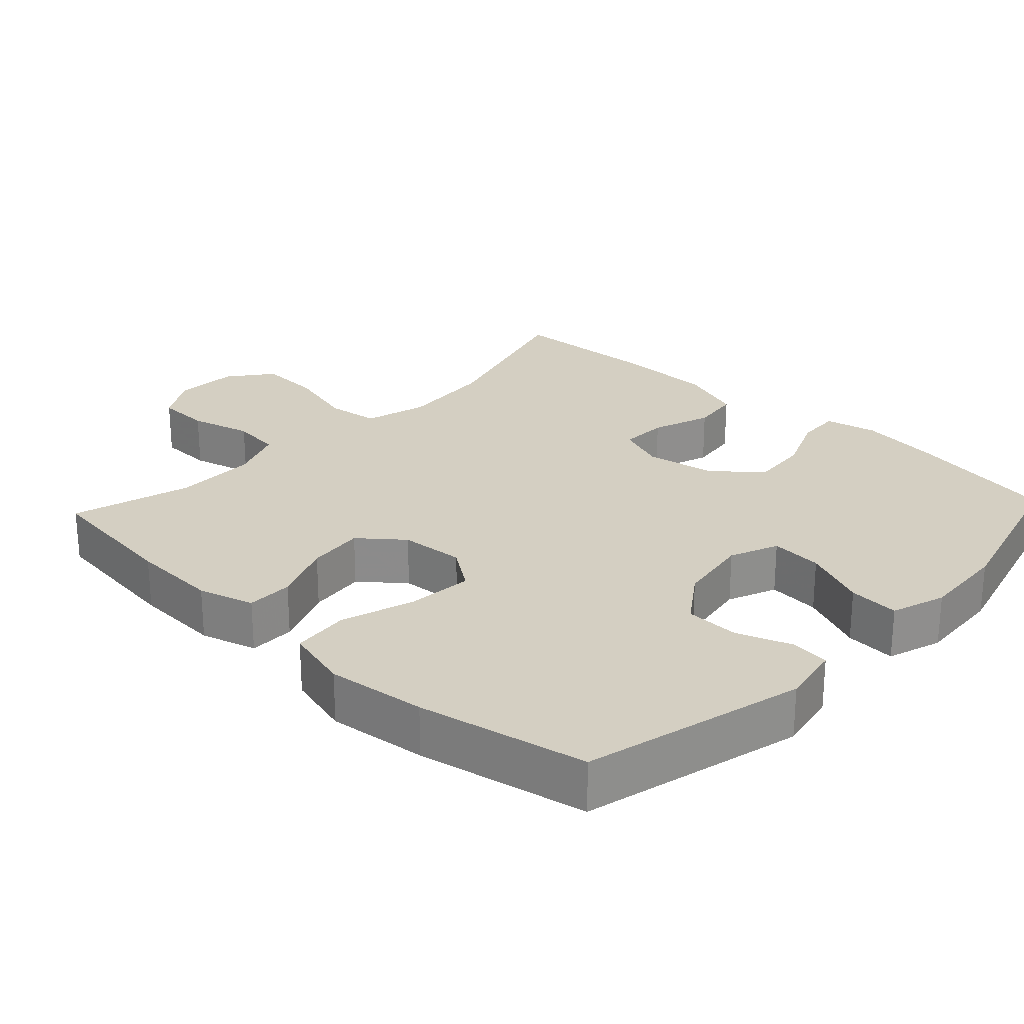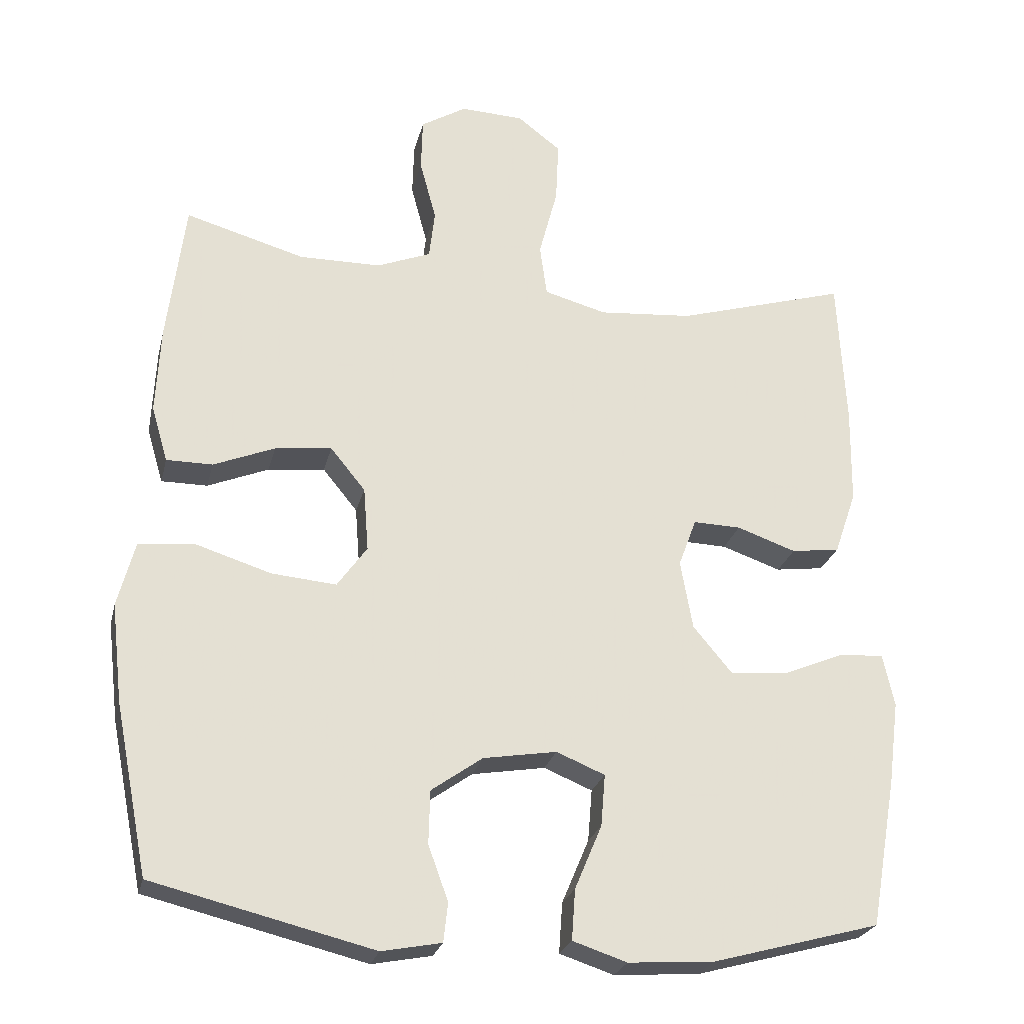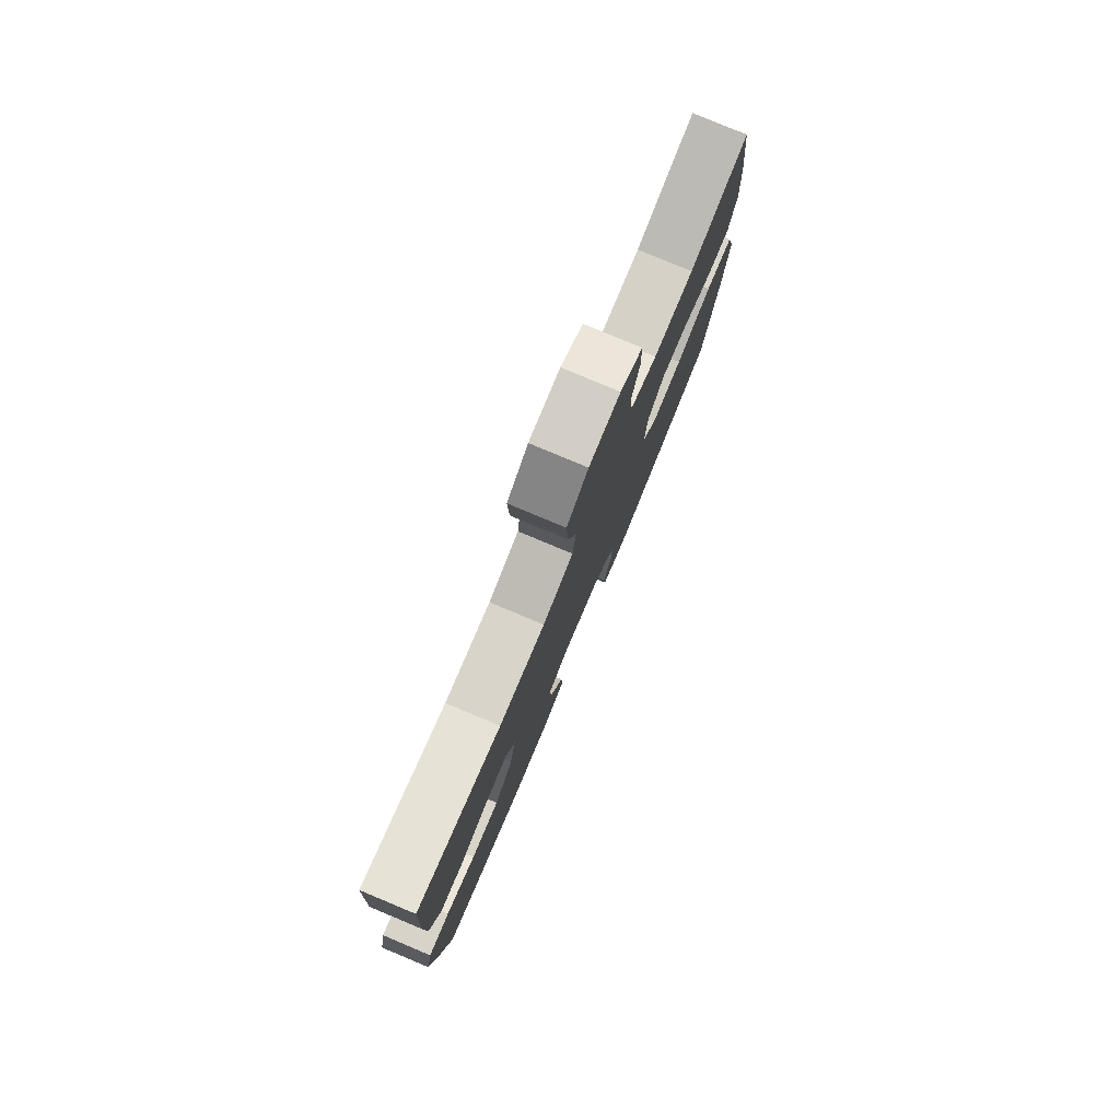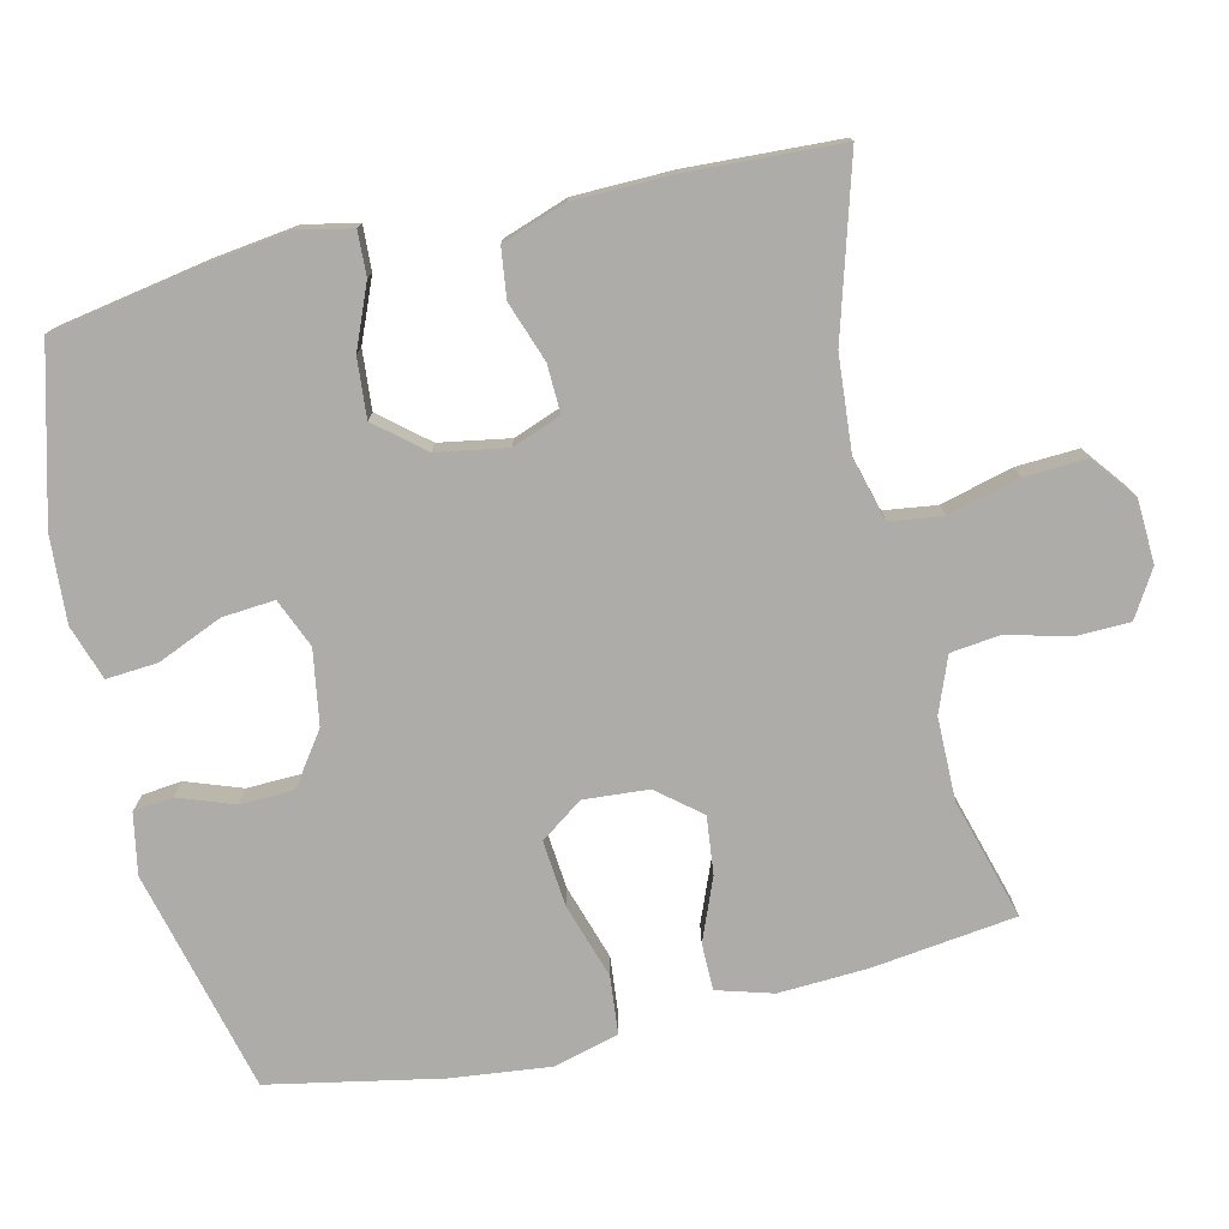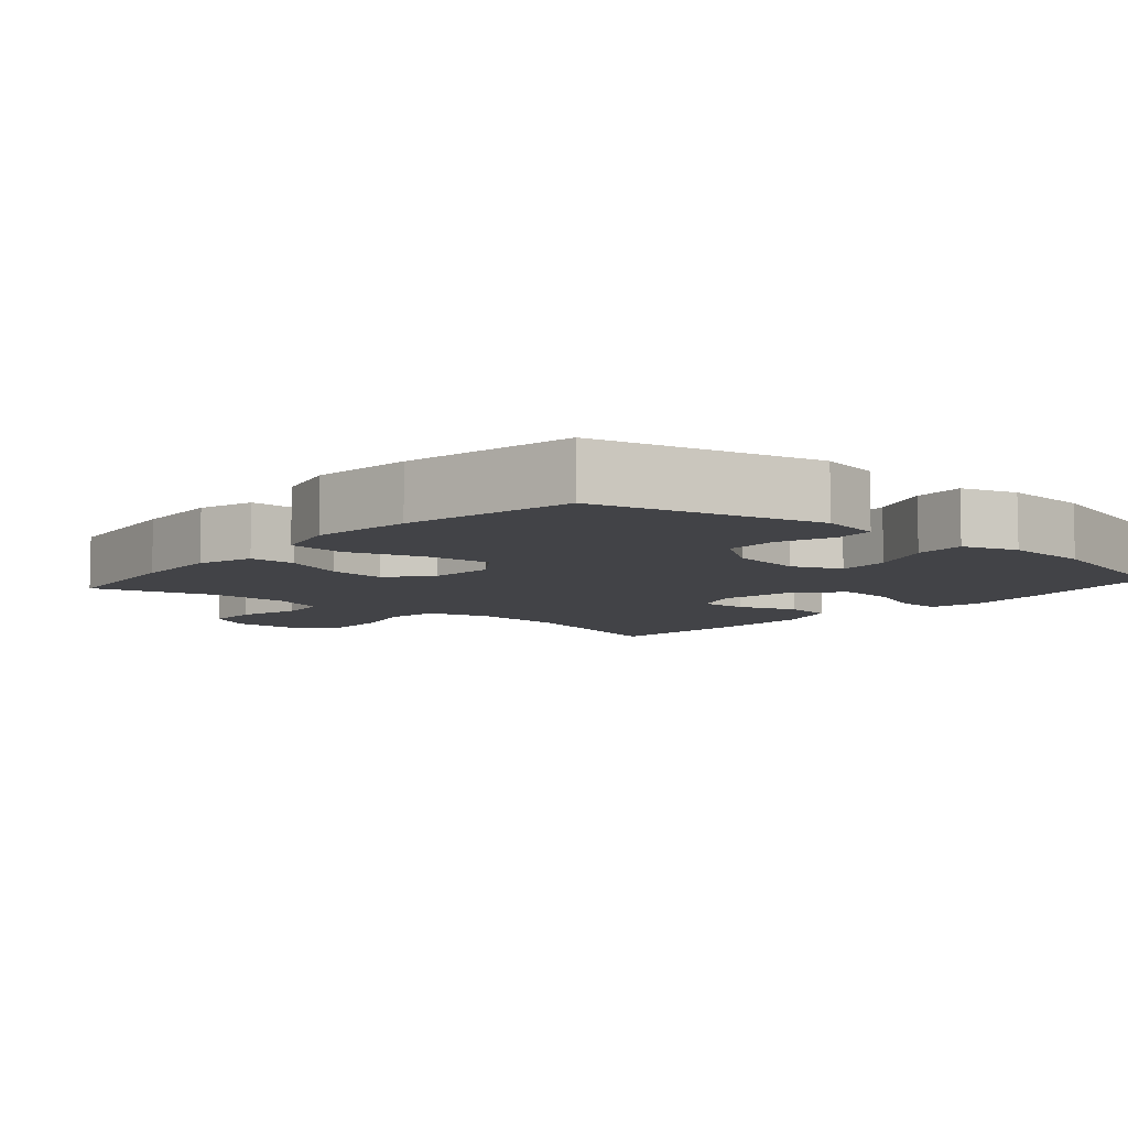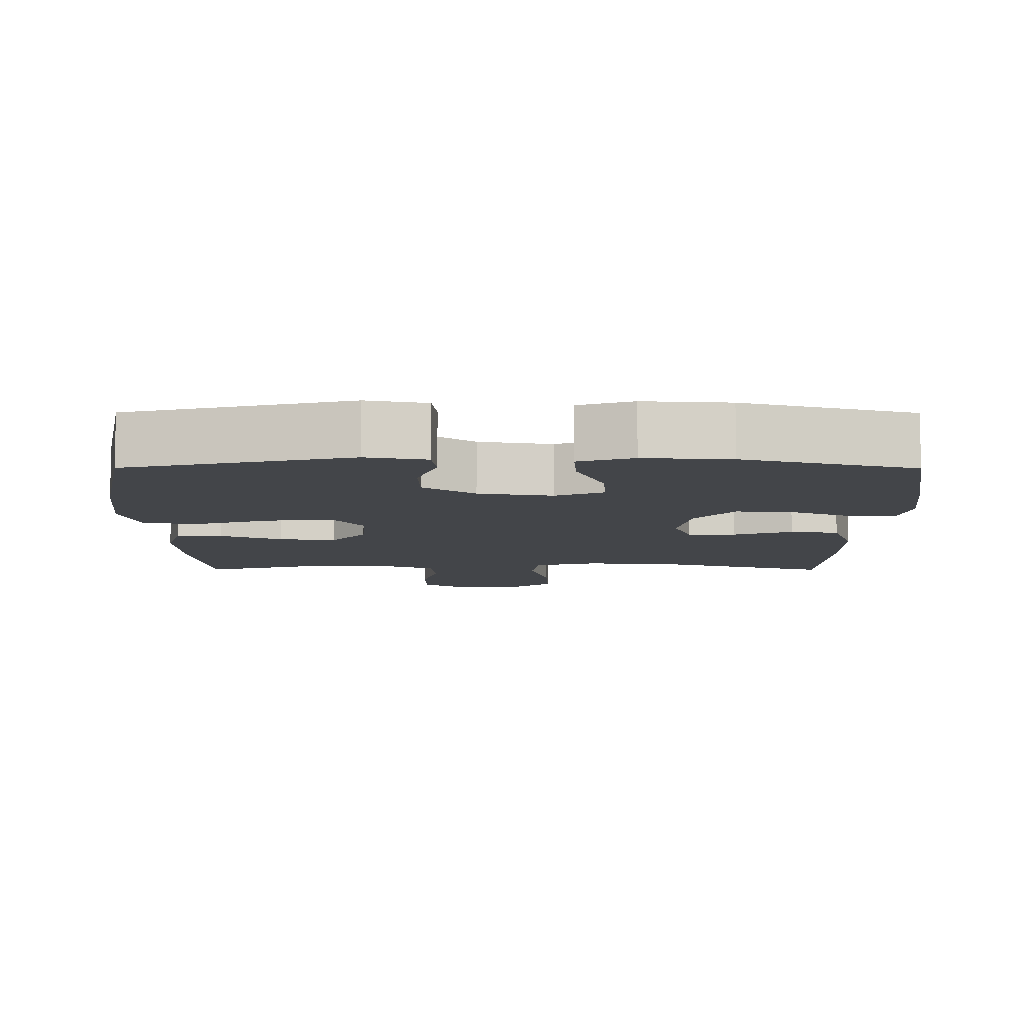
<metadata>
{"format":"obj","ext":"obj","renderer":"f3d","projection":"perspective","resolution":1024,"background":"white","views":[{"elev":25.5,"azim":133.2,"up":"+Y"},{"elev":-25.0,"azim":166.9,"up":"+Z"},{"elev":79.9,"azim":-67.3,"up":"+Z"},{"elev":-76.6,"azim":-76.7,"up":"+Y"},{"elev":-7.4,"azim":139.0,"up":"+Y"},{"elev":-8.7,"azim":179.8,"up":"+Y"}]}
</metadata>
<code>
v -0.5 0.07 0.5
v -0.26 0.07 0.429
v -0.128 0.07 0.418
v -0.04 0.07 0.442
v -0.03 0.07 0.515
v -0.056 0.07 0.614
v -0.06 0.07 0.701
v 0.001 0.07 0.748
v 0.09 0.07 0.752
v 0.154 0.07 0.713
v 0.156 0.07 0.638
v 0.133 0.07 0.552
v 0.141 0.07 0.483
v 0.217 0.07 0.453
v 0.332 0.07 0.452
v 0.5 0.07 0.5
v 0.525 0.07 0.3
v 0.531 0.07 0.177
v 0.508 0.07 0.099
v 0.443 0.07 0.099
v 0.357 0.07 0.134
v 0.277 0.07 0.143
v 0.228 0.07 0.083
v 0.221 0.07 -0.007
v 0.263 0.07 -0.066
v 0.354 0.07 -0.058
v 0.459 0.07 -0.025
v 0.539 0.07 -0.033
v 0.563 0.07 -0.124
v 0.547 0.07 -0.263
v 0.5 0.07 -0.5
v 0.19 0.07 -0.576
v 0.106 0.07 -0.56
v 0.1 0.07 -0.505
v 0.128 0.07 -0.428
v 0.126 0.07 -0.353
v 0.054 0.07 -0.302
v -0.049 0.07 -0.285
v -0.117 0.07 -0.313
v -0.111 0.07 -0.386
v -0.073 0.07 -0.476
v -0.068 0.07 -0.547
v -0.144 0.07 -0.572
v -0.264 0.07 -0.564
v -0.5 0.07 -0.5
v -0.537 0.07 -0.29
v -0.552 0.07 -0.174
v -0.536 0.07 -0.101
v -0.475 0.07 -0.104
v -0.389 0.07 -0.14
v -0.307 0.07 -0.147
v -0.252 0.07 -0.081
v -0.235 0.07 0.016
v -0.26 0.07 0.084
v -0.327 0.07 0.082
v -0.41 0.07 0.053
v -0.478 0.07 0.062
v -0.509 0.07 0.152
v -0.511 0.07 0.288
v -0.5 0 0.5
v -0.26 0 0.429
v -0.128 0 0.418
v -0.04 0 0.442
v -0.03 0 0.515
v -0.056 0 0.614
v -0.06 0 0.701
v 0.001 0 0.748
v 0.09 0 0.752
v 0.154 0 0.713
v 0.156 0 0.638
v 0.133 0 0.552
v 0.141 0 0.483
v 0.217 0 0.453
v 0.332 0 0.452
v 0.5 0 0.5
v 0.525 0 0.3
v 0.531 0 0.177
v 0.508 0 0.099
v 0.443 0 0.099
v 0.357 0 0.134
v 0.277 0 0.143
v 0.228 0 0.083
v 0.221 0 -0.007
v 0.263 0 -0.066
v 0.354 0 -0.058
v 0.459 0 -0.025
v 0.539 0 -0.033
v 0.563 0 -0.124
v 0.547 0 -0.263
v 0.5 0 -0.5
v 0.19 0 -0.576
v 0.106 0 -0.56
v 0.1 0 -0.505
v 0.128 0 -0.428
v 0.126 0 -0.353
v 0.054 0 -0.302
v -0.049 0 -0.285
v -0.117 0 -0.313
v -0.111 0 -0.386
v -0.073 0 -0.476
v -0.068 0 -0.547
v -0.144 0 -0.572
v -0.264 0 -0.564
v -0.5 0 -0.5
v -0.537 0 -0.29
v -0.552 0 -0.174
v -0.536 0 -0.101
v -0.475 0 -0.104
v -0.389 0 -0.14
v -0.307 0 -0.147
v -0.252 0 -0.081
v -0.235 0 0.016
v -0.26 0 0.084
v -0.327 0 0.082
v -0.41 0 0.053
v -0.478 0 0.062
v -0.509 0 0.152
v -0.511 0 0.288
f 59 1 2
f 58 59 2
f 57 58 2
f 56 57 2
f 55 56 2
f 54 55 2 3
f 53 54 3 4
f 52 53 4
f 48 49 50
f 47 48 50
f 46 47 50
f 45 46 50
f 44 45 50
f 43 44 50
f 42 43 50
f 41 42 50
f 40 41 50
f 39 40 50 51
f 38 39 51 52
f 33 34 35
f 32 33 35
f 31 32 35
f 30 31 35
f 29 30 35
f 28 29 35
f 27 28 35
f 26 27 35
f 25 26 35 36
f 24 25 36 37
f 19 20 21
f 18 19 21
f 17 18 21
f 16 17 21
f 15 16 21
f 14 15 21 22
f 13 14 22 23
f 10 11 12
f 9 10 12
f 8 9 12
f 7 8 12
f 6 7 12
f 5 6 12
f 4 5 12 13
f 37 38 52
f 24 37 52
f 23 24 52
f 13 23 52
f 4 13 52
f 61 60 118
f 61 118 117
f 61 117 116
f 61 116 115
f 61 115 114
f 62 61 114 113
f 63 62 113 112
f 63 112 111
f 109 108 107
f 109 107 106
f 109 106 105
f 109 105 104
f 109 104 103
f 109 103 102
f 109 102 101
f 109 101 100
f 109 100 99
f 110 109 99 98
f 111 110 98 97
f 94 93 92
f 94 92 91
f 94 91 90
f 94 90 89
f 94 89 88
f 94 88 87
f 94 87 86
f 94 86 85
f 95 94 85 84
f 96 95 84 83
f 80 79 78
f 80 78 77
f 80 77 76
f 80 76 75
f 80 75 74
f 81 80 74 73
f 82 81 73 72
f 71 70 69
f 71 69 68
f 71 68 67
f 71 67 66
f 71 66 65
f 71 65 64
f 72 71 64 63
f 111 97 96
f 111 96 83
f 111 83 82
f 111 82 72
f 111 72 63
f 1 60 61 2
f 2 61 62 3
f 3 62 63 4
f 4 63 64 5
f 5 64 65 6
f 6 65 66 7
f 7 66 67 8
f 8 67 68 9
f 9 68 69 10
f 10 69 70 11
f 11 70 71 12
f 12 71 72 13
f 13 72 73 14
f 14 73 74 15
f 15 74 75 16
f 16 75 76 17
f 17 76 77 18
f 18 77 78 19
f 19 78 79 20
f 20 79 80 21
f 21 80 81 22
f 22 81 82 23
f 23 82 83 24
f 24 83 84 25
f 25 84 85 26
f 26 85 86 27
f 27 86 87 28
f 28 87 88 29
f 29 88 89 30
f 30 89 90 31
f 31 90 91 32
f 32 91 92 33
f 33 92 93 34
f 34 93 94 35
f 35 94 95 36
f 36 95 96 37
f 37 96 97 38
f 38 97 98 39
f 39 98 99 40
f 40 99 100 41
f 41 100 101 42
f 42 101 102 43
f 43 102 103 44
f 44 103 104 45
f 45 104 105 46
f 46 105 106 47
f 47 106 107 48
f 48 107 108 49
f 49 108 109 50
f 50 109 110 51
f 51 110 111 52
f 52 111 112 53
f 53 112 113 54
f 54 113 114 55
f 55 114 115 56
f 56 115 116 57
f 57 116 117 58
f 58 117 118 59
f 59 118 60 1

</code>
